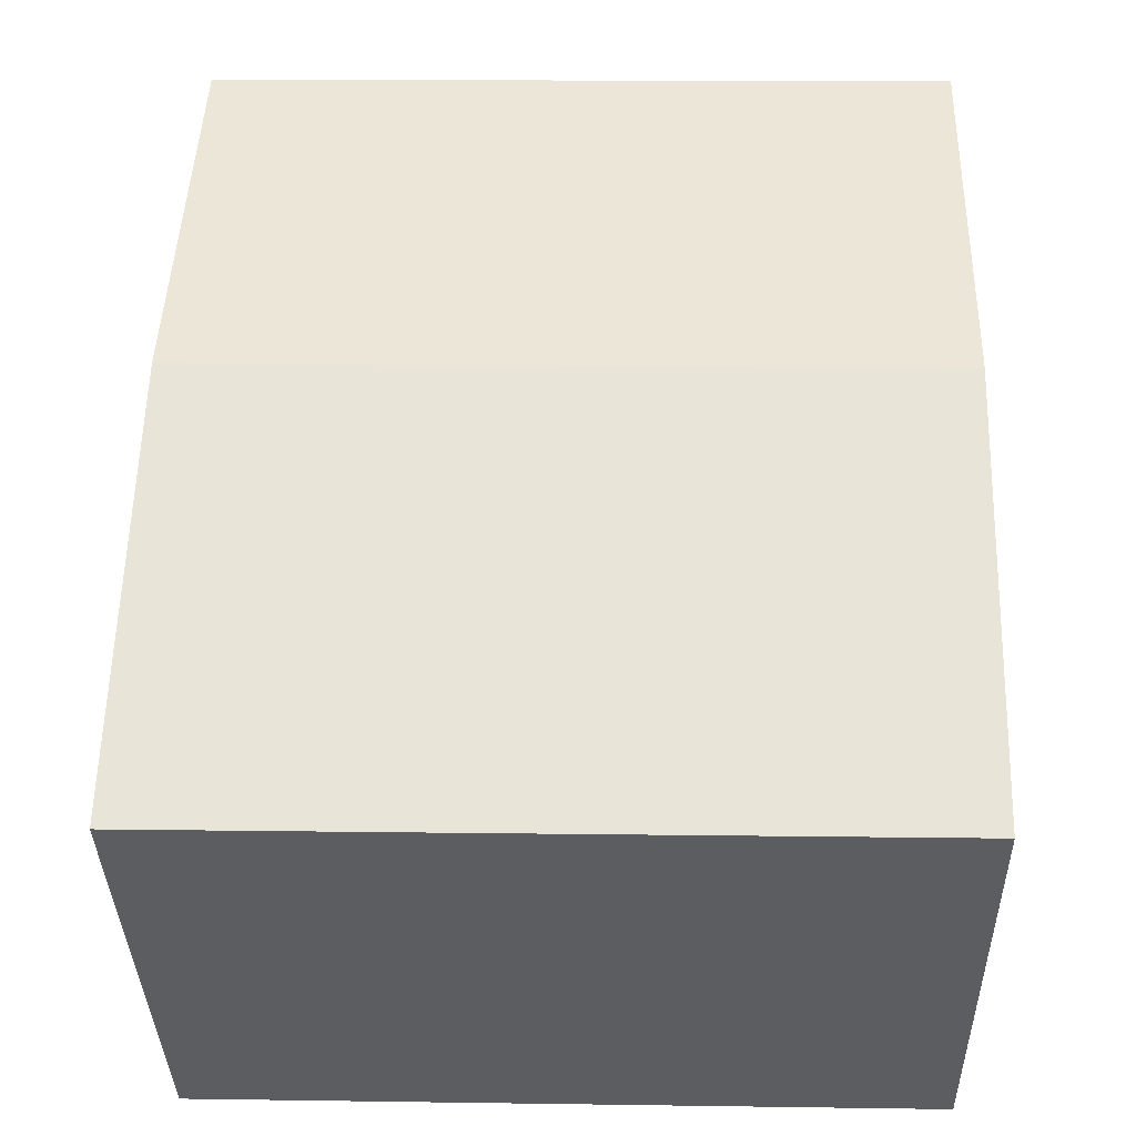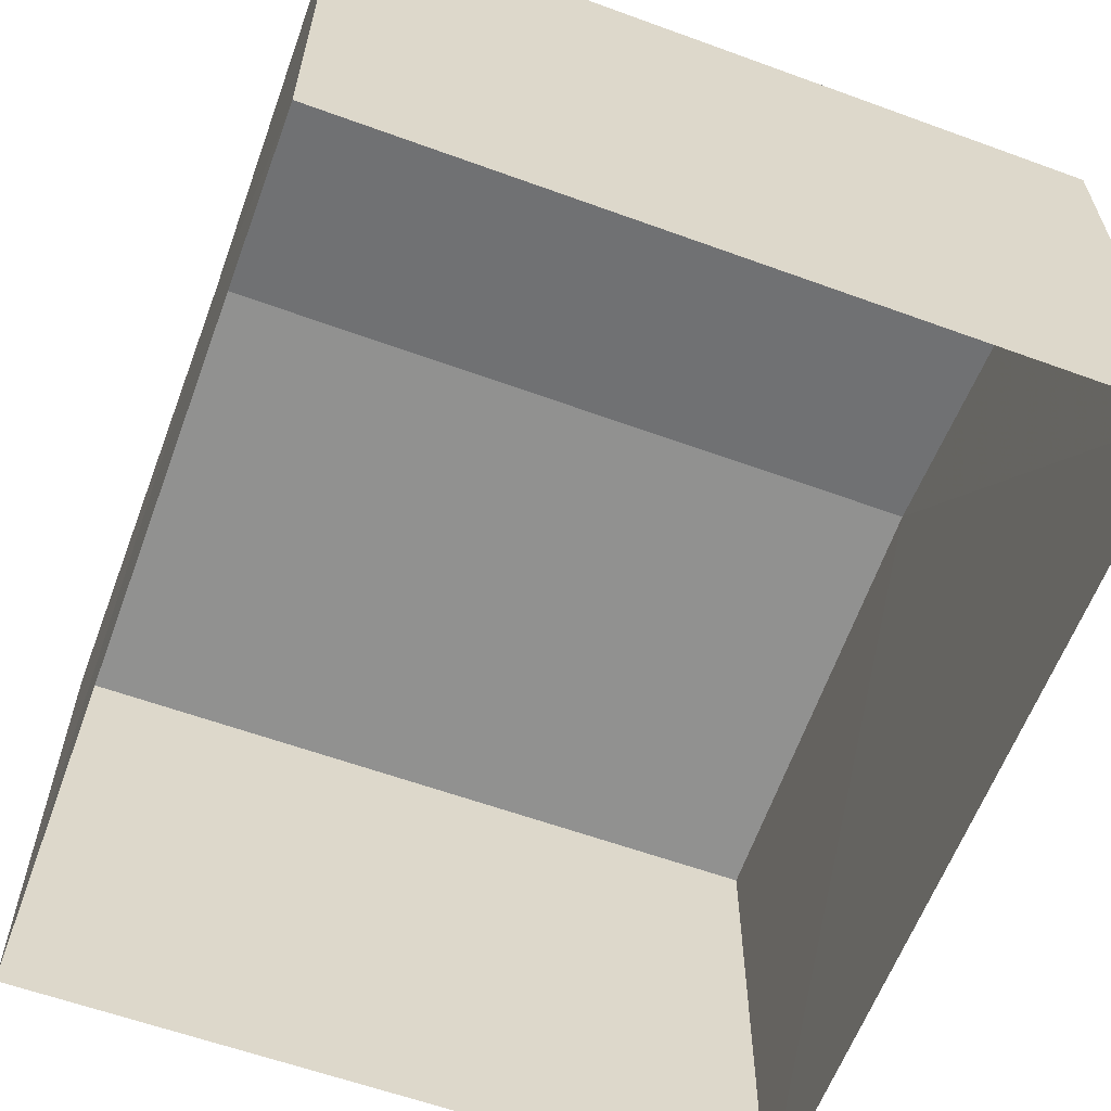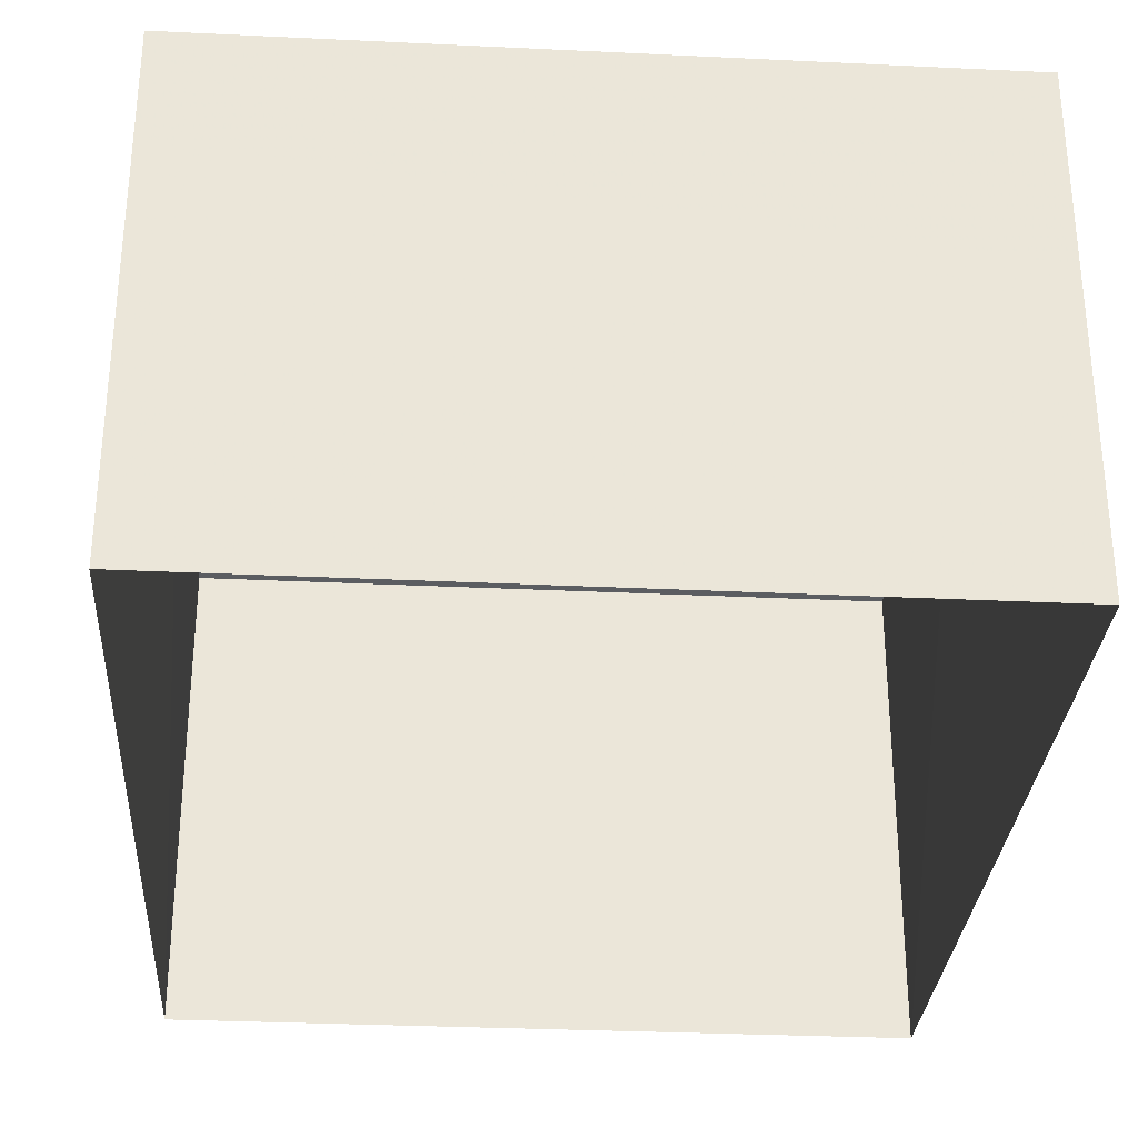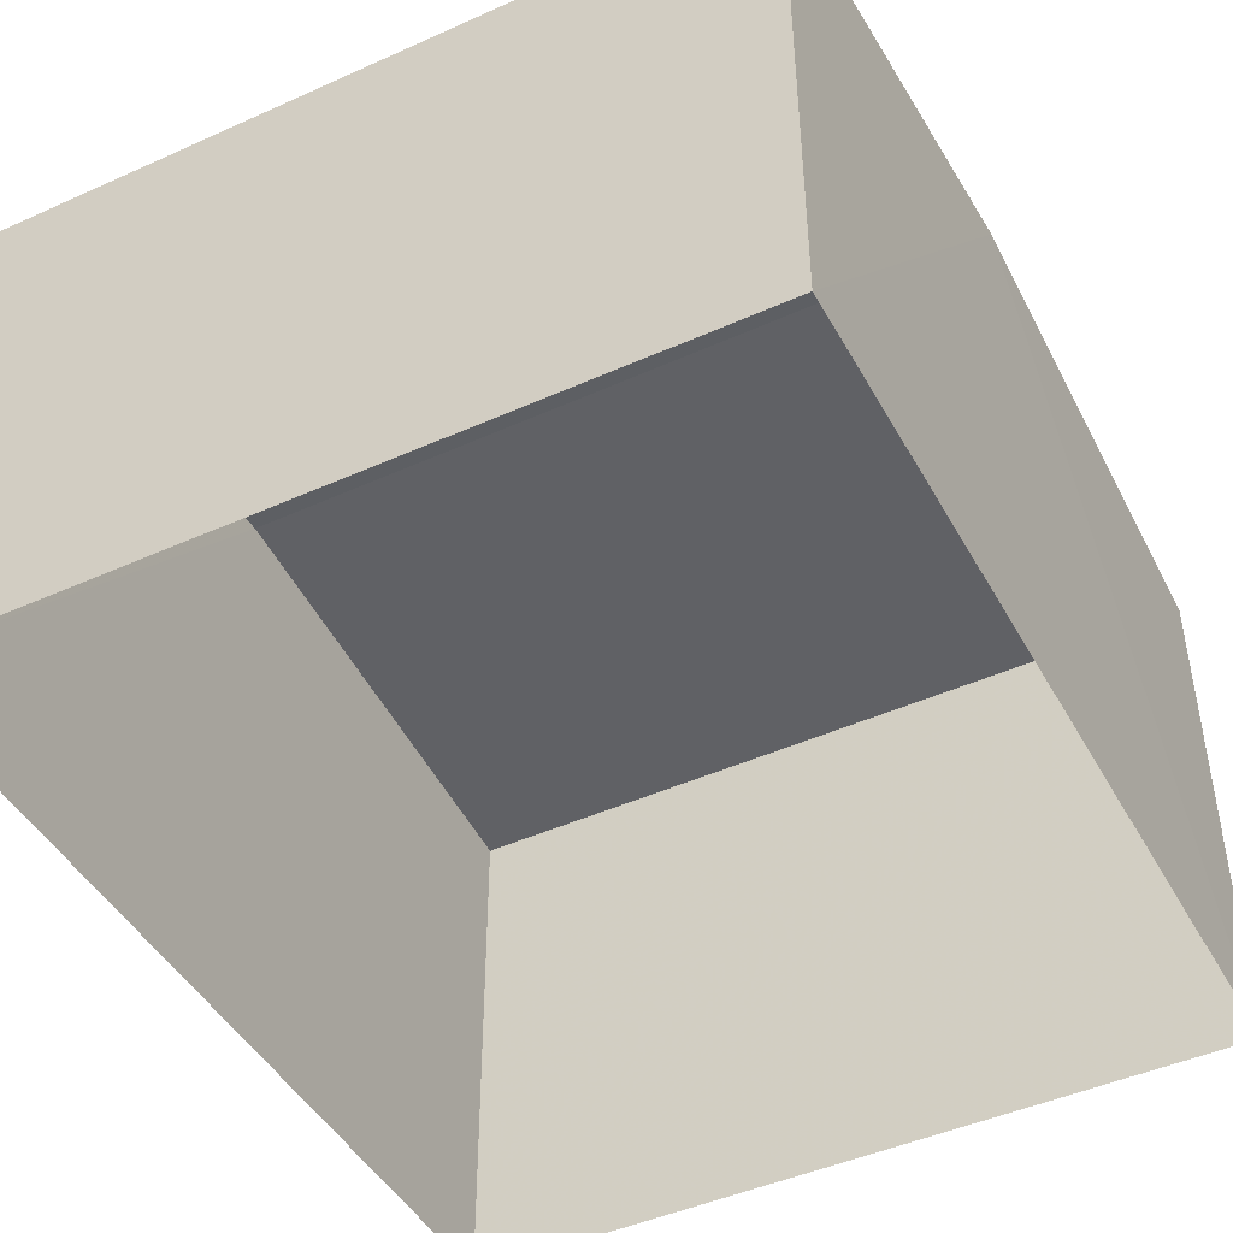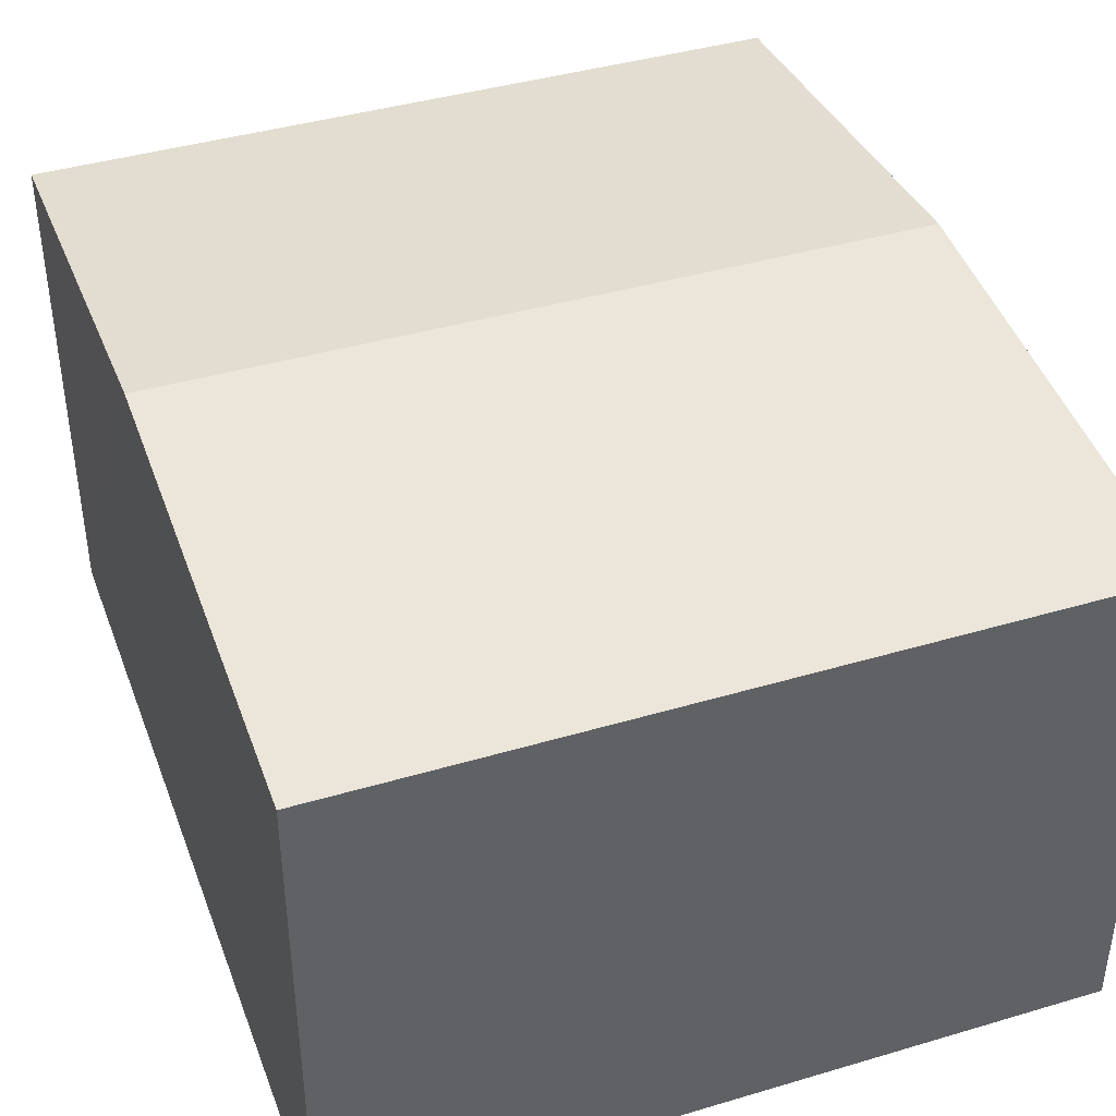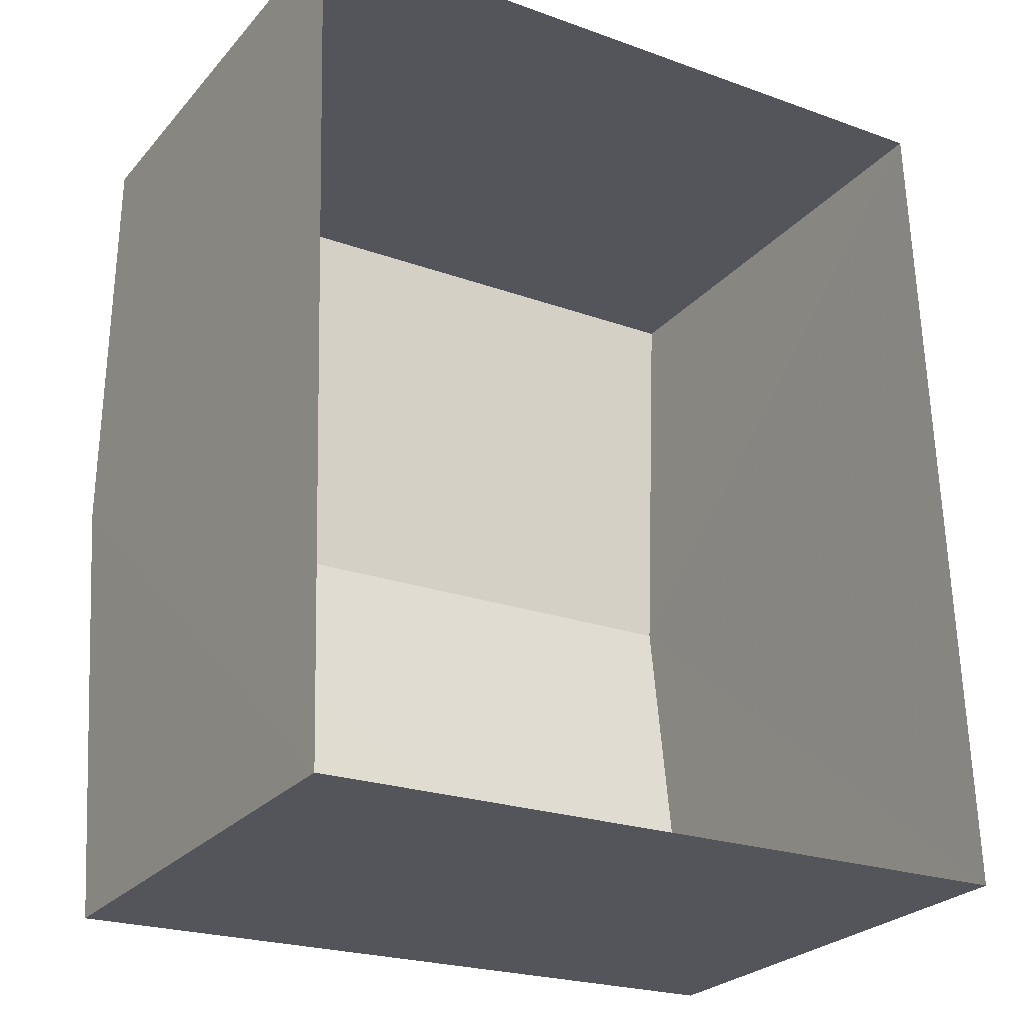
<metadata>
{"format":"obj","ext":"obj","renderer":"f3d","projection":"perspective","resolution":1024,"background":"white","views":[{"elev":-36.6,"azim":1.4,"up":"+Y"},{"elev":-60.8,"azim":158.0,"up":"+Z"},{"elev":-30.5,"azim":174.4,"up":"+Z"},{"elev":-45.7,"azim":-154.2,"up":"+Z"},{"elev":41.3,"azim":-21.2,"up":"+Z"},{"elev":-26.0,"azim":148.5,"up":"+Y"}]}
</metadata>
<code>
v -3.725e+05 -1.034e+05 33.39
v -3.724e+05 -1.034e+05 33.39
v -3.724e+05 -1.034e+05 33.39
v -3.725e+05 -1.034e+05 33.39
v -3.725e+05 -1.034e+05 37.09
v -3.724e+05 -1.034e+05 37.09
v -3.724e+05 -1.034e+05 37.4
v -3.725e+05 -1.034e+05 37.4
v -3.724e+05 -1.034e+05 37.09
v -3.725e+05 -1.034e+05 37.09
f 1 2 3
f 1 4 2
f 5 6 7
f 8 5 7
f 9 10 8
f 7 9 8
f 6 1 3
f 6 5 1
f 6 3 7
f 3 2 7
f 2 9 7
f 9 2 4
f 10 9 4
f 10 4 8
f 4 1 8
f 1 5 8

</code>
